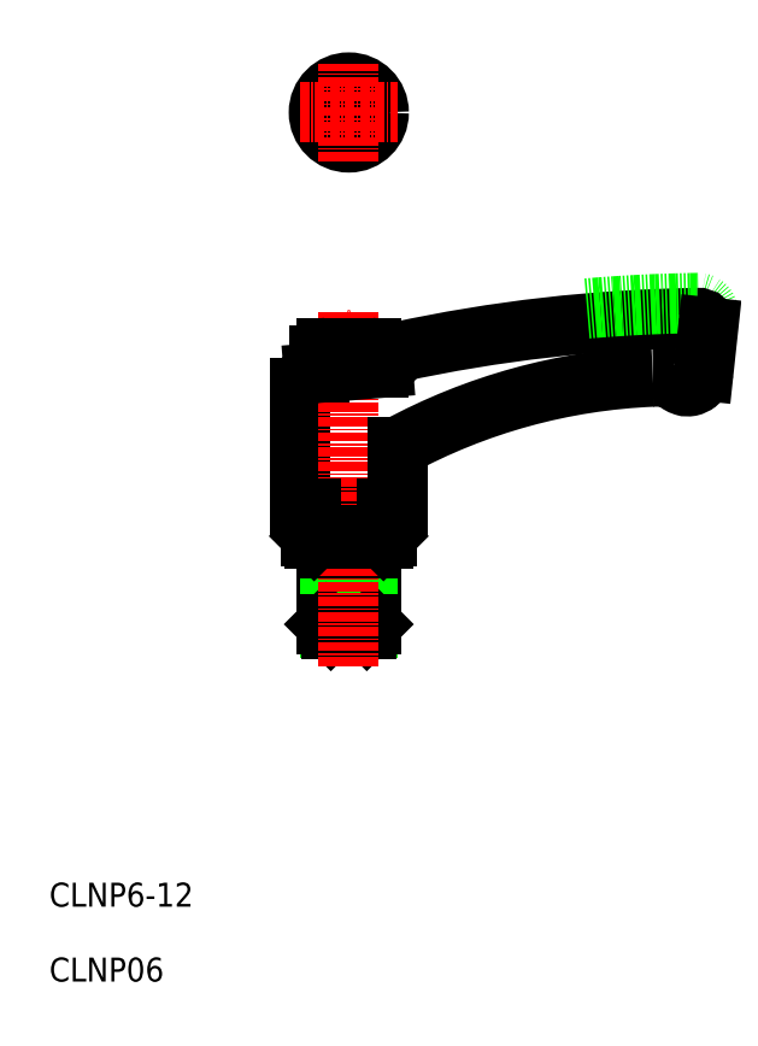
<metadata>
{"format":"dxf","ext":"dxf","renderer":"ezdxf+matplotlib","layout":"modelspace","background":"white","min_lineweight":24,"dpi":150}
</metadata>
<code>
0
SECTION
2
ENTITIES
0
TEXT
8
0
10
-2464
20
-1278
30
0
40
3.2
1
CLNP06
0
TEXT
8
0
10
-2464
20
-1268
30
0
40
3.2
1
CLNP6-12
0
LINE
8
0
10
-2427
20
-1219
30
0
11
-2427
21
-1231
31
0
0
LINE
8
0
10
-2421
20
-1219
30
0
11
-2421
21
-1231
31
0
0
LINE
8
0
10
-2422
20
-1220
30
0
11
-2422
21
-1231
31
0
0
LINE
8
0
10
-2426
20
-1220
30
0
11
-2426
21
-1231
31
0
0
LINE
8
0
10
-2422
20
-1231
30
0
11
-2426
21
-1231
31
0
0
LINE
8
0
10
-2421
20
-1231
30
0
11
-2427
21
-1231
31
0
0
LINE
8
0
10
-2427
20
-1231
30
0
11
-2426
21
-1231
31
0
0
LINE
8
0
10
-2421
20
-1231
30
0
11
-2422
21
-1231
31
0
0
LINE
8
0
10
-2427
20
-1220
30
0
11
-2421
21
-1220
31
0
0
LINE
8
0
10
-2430
20
-1215
30
0
11
-2418
21
-1215
31
0
0
LINE
8
0
10
-2430
20
-1199
30
0
11
-2430
21
-1215
31
0
0
ARC
8
0
10
-2430
20
-1215
30
0
40
0.5
50
180
51
270
0
ARC
8
0
10
-2418
20
-1215
30
0
40
0.5
50
270
51
1.303e-11
0
LINE
8
CENTER
10
-2424
20
-1236
30
0
11
-2424
21
-1189
31
0
0
LINE
8
0
10
-2417
20
-1207
30
0
11
-2417
21
-1215
31
0
0
ARC
8
0
10
-2421
20
-1193
30
0
40
3.108
50
291.5
51
344.5
0
LINE
8
0
10
-2429
20
-1197
30
0
11
-2419
21
-1196
31
0
0
LINE
8
0
10
-2429
20
-1219
30
0
11
-2419
21
-1219
31
0
0
LINE
8
0
10
-2429
20
-1219
30
0
11
-2429
21
-1219
31
0
0
LINE
8
0
10
-2429
20
-1215
30
0
11
-2429
21
-1219
31
0
0
LINE
8
0
10
-2429
20
-1219
30
0
11
-2419
21
-1219
31
0
0
LINE
8
0
10
-2419
20
-1219
30
0
11
-2419
21
-1219
31
0
0
LINE
8
0
10
-2419
20
-1215
30
0
11
-2419
21
-1219
31
0
0
POLYLINE
8
0
66
     1
10
0
20
0
30
0
70
     1
0
VERTEX
8
0
10
-2422
20
-1161
30
0
0
VERTEX
8
0
10
-2424
20
-1161
30
0
0
VERTEX
8
0
10
-2425
20
-1161
30
0
0
VERTEX
8
0
10
-2425
20
-1163
30
0
0
VERTEX
8
0
10
-2424
20
-1164
30
0
0
VERTEX
8
0
10
-2422
20
-1163
30
0
0
SEQEND
8
0
0
CIRCLE
8
0
10
-2424
20
-1162
30
0
40
4
0
LINE
8
CENTER
10
-2430
20
-1162
30
0
11
-2417
21
-1162
31
0
0
LINE
8
CENTER
10
-2424
20
-1169
30
0
11
-2424
21
-1156
31
0
0
LINE
8
0
10
-2428
20
-1197
30
0
11
-2428
21
-1195
31
0
0
ARC
8
0
10
-2427
20
-1195
30
0
40
1
50
90
51
180
0
LINE
8
0
10
-2420
20
-1195
30
0
11
-2420
21
-1196
31
0
0
LINE
8
0
10
-2427
20
-1194
30
0
11
-2421
21
-1194
31
0
0
ARC
8
0
10
-2421
20
-1195
30
0
40
1
50
0
51
90
0
ARC
8
0
10
-2428
20
-1199
30
0
40
2
50
94.59
51
180
0
ARC
8
0
10
-2380
20
-1276
30
0
40
78.31
50
92.35
51
118.5
0
ARC
8
0
10
-2375
20
-1391
30
0
40
201.3
50
90.74
51
102.3
0
ARC
8
0
10
-2377
20
-1189
30
0
40
1.373
50
4.744
51
93.73
0
ARC
8
0
10
-2375
20
-1389
30
0
40
201.3
50
90.74
51
94.95
0
POLYLINE
8
0
66
     1
10
0
20
0
30
0
70
     8
0
VERTEX
8
0
10
-2377
20
-1197
30
0
70
    32
0
VERTEX
8
0
10
-2377
20
-1197
30
0
70
    32
0
VERTEX
8
0
10
-2377
20
-1197
30
0
70
    32
0
VERTEX
8
0
10
-2377
20
-1197
30
0
70
    32
0
VERTEX
8
0
10
-2377
20
-1197
30
0
70
    32
0
VERTEX
8
0
10
-2377
20
-1197
30
0
70
    32
0
VERTEX
8
0
10
-2377
20
-1197
30
0
70
    32
0
VERTEX
8
0
10
-2377
20
-1197
30
0
70
    32
0
VERTEX
8
0
10
-2377
20
-1197
30
0
70
    32
0
VERTEX
8
0
10
-2377
20
-1197
30
0
70
    32
0
VERTEX
8
0
10
-2377
20
-1197
30
0
70
    32
0
VERTEX
8
0
10
-2377
20
-1197
30
0
70
    32
0
VERTEX
8
0
10
-2377
20
-1197
30
0
70
    32
0
VERTEX
8
0
10
-2377
20
-1197
30
0
70
    32
0
VERTEX
8
0
10
-2377
20
-1197
30
0
70
    32
0
VERTEX
8
0
10
-2377
20
-1197
30
0
70
    32
0
VERTEX
8
0
10
-2377
20
-1197
30
0
70
    32
0
VERTEX
8
0
10
-2377
20
-1197
30
0
70
    32
0
VERTEX
8
0
10
-2377
20
-1197
30
0
70
    32
0
VERTEX
8
0
10
-2377
20
-1197
30
0
70
    32
0
VERTEX
8
0
10
-2377
20
-1197
30
0
70
    32
0
VERTEX
8
0
10
-2377
20
-1197
30
0
70
    32
0
VERTEX
8
0
10
-2377
20
-1197
30
0
70
    32
0
VERTEX
8
0
10
-2377
20
-1197
30
0
70
    32
0
VERTEX
8
0
10
-2377
20
-1197
30
0
70
    32
0
VERTEX
8
0
10
-2377
20
-1197
30
0
70
    32
0
VERTEX
8
0
10
-2377
20
-1197
30
0
70
    32
0
VERTEX
8
0
10
-2377
20
-1197
30
0
70
    32
0
VERTEX
8
0
10
-2377
20
-1197
30
0
70
    32
0
VERTEX
8
0
10
-2377
20
-1197
30
0
70
    32
0
VERTEX
8
0
10
-2377
20
-1197
30
0
70
    32
0
VERTEX
8
0
10
-2377
20
-1197
30
0
70
    32
0
VERTEX
8
0
10
-2377
20
-1197
30
0
70
    32
0
VERTEX
8
0
10
-2377
20
-1198
30
0
70
    32
0
VERTEX
8
0
10
-2377
20
-1198
30
0
70
    32
0
VERTEX
8
0
10
-2377
20
-1198
30
0
70
    32
0
VERTEX
8
0
10
-2377
20
-1198
30
0
70
    32
0
VERTEX
8
0
10
-2377
20
-1198
30
0
70
    32
0
VERTEX
8
0
10
-2377
20
-1198
30
0
70
    32
0
VERTEX
8
0
10
-2377
20
-1198
30
0
70
    32
0
VERTEX
8
0
10
-2377
20
-1198
30
0
70
    32
0
VERTEX
8
0
10
-2377
20
-1198
30
0
70
    32
0
VERTEX
8
0
10
-2377
20
-1198
30
0
70
    32
0
VERTEX
8
0
10
-2377
20
-1198
30
0
70
    32
0
VERTEX
8
0
10
-2377
20
-1198
30
0
70
    32
0
VERTEX
8
0
10
-2377
20
-1198
30
0
70
    32
0
VERTEX
8
0
10
-2377
20
-1198
30
0
70
    32
0
VERTEX
8
0
10
-2377
20
-1198
30
0
70
    32
0
VERTEX
8
0
10
-2377
20
-1198
30
0
70
    32
0
VERTEX
8
0
10
-2377
20
-1198
30
0
70
    32
0
VERTEX
8
0
10
-2377
20
-1198
30
0
70
    32
0
VERTEX
8
0
10
-2377
20
-1198
30
0
70
    32
0
VERTEX
8
0
10
-2377
20
-1198
30
0
70
    32
0
VERTEX
8
0
10
-2377
20
-1198
30
0
70
    32
0
VERTEX
8
0
10
-2377
20
-1198
30
0
70
    32
0
VERTEX
8
0
10
-2377
20
-1198
30
0
70
    32
0
VERTEX
8
0
10
-2377
20
-1198
30
0
70
    32
0
VERTEX
8
0
10
-2377
20
-1198
30
0
70
    32
0
VERTEX
8
0
10
-2377
20
-1198
30
0
70
    32
0
VERTEX
8
0
10
-2377
20
-1198
30
0
70
    32
0
VERTEX
8
0
10
-2377
20
-1198
30
0
70
    32
0
VERTEX
8
0
10
-2377
20
-1198
30
0
70
    32
0
VERTEX
8
0
10
-2377
20
-1198
30
0
70
    32
0
VERTEX
8
0
10
-2377
20
-1198
30
0
70
    32
0
VERTEX
8
0
10
-2377
20
-1198
30
0
70
    32
0
VERTEX
8
0
10
-2377
20
-1198
30
0
70
    32
0
VERTEX
8
0
10
-2377
20
-1198
30
0
70
    32
0
VERTEX
8
0
10
-2377
20
-1198
30
0
70
    32
0
VERTEX
8
0
10
-2377
20
-1198
30
0
70
    32
0
VERTEX
8
0
10
-2377
20
-1198
30
0
70
    32
0
VERTEX
8
0
10
-2377
20
-1198
30
0
70
    32
0
VERTEX
8
0
10
-2377
20
-1198
30
0
70
    32
0
VERTEX
8
0
10
-2377
20
-1198
30
0
70
    32
0
VERTEX
8
0
10
-2377
20
-1198
30
0
70
    32
0
VERTEX
8
0
10
-2378
20
-1198
30
0
70
    32
0
VERTEX
8
0
10
-2378
20
-1198
30
0
70
    32
0
VERTEX
8
0
10
-2378
20
-1198
30
0
70
    32
0
VERTEX
8
0
10
-2378
20
-1198
30
0
70
    32
0
VERTEX
8
0
10
-2378
20
-1198
30
0
70
    32
0
VERTEX
8
0
10
-2378
20
-1198
30
0
70
    32
0
VERTEX
8
0
10
-2378
20
-1198
30
0
70
    32
0
VERTEX
8
0
10
-2378
20
-1198
30
0
70
    32
0
VERTEX
8
0
10
-2378
20
-1198
30
0
70
    32
0
VERTEX
8
0
10
-2378
20
-1199
30
0
70
    32
0
VERTEX
8
0
10
-2378
20
-1199
30
0
70
    32
0
VERTEX
8
0
10
-2378
20
-1199
30
0
70
    32
0
VERTEX
8
0
10
-2378
20
-1199
30
0
70
    32
0
VERTEX
8
0
10
-2378
20
-1199
30
0
70
    32
0
VERTEX
8
0
10
-2378
20
-1199
30
0
70
    32
0
VERTEX
8
0
10
-2378
20
-1199
30
0
70
    32
0
VERTEX
8
0
10
-2378
20
-1199
30
0
70
    32
0
VERTEX
8
0
10
-2378
20
-1199
30
0
70
    32
0
VERTEX
8
0
10
-2378
20
-1199
30
0
70
    32
0
VERTEX
8
0
10
-2378
20
-1199
30
0
70
    32
0
VERTEX
8
0
10
-2378
20
-1199
30
0
70
    32
0
VERTEX
8
0
10
-2378
20
-1199
30
0
70
    32
0
VERTEX
8
0
10
-2378
20
-1199
30
0
70
    32
0
VERTEX
8
0
10
-2378
20
-1199
30
0
70
    32
0
VERTEX
8
0
10
-2378
20
-1199
30
0
70
    32
0
VERTEX
8
0
10
-2378
20
-1199
30
0
70
    32
0
VERTEX
8
0
10
-2378
20
-1199
30
0
70
    32
0
VERTEX
8
0
10
-2378
20
-1199
30
0
70
    32
0
VERTEX
8
0
10
-2378
20
-1199
30
0
70
    32
0
VERTEX
8
0
10
-2378
20
-1199
30
0
70
    32
0
VERTEX
8
0
10
-2378
20
-1199
30
0
70
    32
0
VERTEX
8
0
10
-2378
20
-1199
30
0
70
    32
0
VERTEX
8
0
10
-2378
20
-1199
30
0
70
    32
0
VERTEX
8
0
10
-2378
20
-1199
30
0
70
    32
0
VERTEX
8
0
10
-2378
20
-1199
30
0
70
    32
0
VERTEX
8
0
10
-2378
20
-1199
30
0
70
    32
0
VERTEX
8
0
10
-2378
20
-1199
30
0
70
    32
0
VERTEX
8
0
10
-2378
20
-1199
30
0
70
    32
0
VERTEX
8
0
10
-2378
20
-1199
30
0
70
    32
0
VERTEX
8
0
10
-2378
20
-1199
30
0
70
    32
0
VERTEX
8
0
10
-2378
20
-1199
30
0
70
    32
0
VERTEX
8
0
10
-2378
20
-1199
30
0
70
    32
0
VERTEX
8
0
10
-2378
20
-1199
30
0
70
    32
0
VERTEX
8
0
10
-2379
20
-1199
30
0
70
    32
0
VERTEX
8
0
10
-2379
20
-1199
30
0
70
    32
0
VERTEX
8
0
10
-2379
20
-1199
30
0
70
    32
0
VERTEX
8
0
10
-2379
20
-1199
30
0
70
    32
0
VERTEX
8
0
10
-2379
20
-1199
30
0
70
    32
0
VERTEX
8
0
10
-2379
20
-1199
30
0
70
    32
0
VERTEX
8
0
10
-2379
20
-1199
30
0
70
    32
0
VERTEX
8
0
10
-2379
20
-1199
30
0
70
    32
0
VERTEX
8
0
10
-2379
20
-1199
30
0
70
    32
0
VERTEX
8
0
10
-2379
20
-1199
30
0
70
    32
0
VERTEX
8
0
10
-2379
20
-1199
30
0
70
    32
0
VERTEX
8
0
10
-2379
20
-1199
30
0
70
    32
0
VERTEX
8
0
10
-2379
20
-1199
30
0
70
    32
0
VERTEX
8
0
10
-2379
20
-1199
30
0
70
    32
0
VERTEX
8
0
10
-2379
20
-1199
30
0
70
    32
0
VERTEX
8
0
10
-2379
20
-1199
30
0
70
    32
0
VERTEX
8
0
10
-2379
20
-1199
30
0
70
    32
0
VERTEX
8
0
10
-2379
20
-1199
30
0
70
    32
0
VERTEX
8
0
10
-2379
20
-1199
30
0
70
    32
0
VERTEX
8
0
10
-2379
20
-1199
30
0
70
    32
0
VERTEX
8
0
10
-2379
20
-1199
30
0
70
    32
0
VERTEX
8
0
10
-2379
20
-1199
30
0
70
    32
0
VERTEX
8
0
10
-2379
20
-1199
30
0
70
    32
0
VERTEX
8
0
10
-2379
20
-1199
30
0
70
    32
0
VERTEX
8
0
10
-2379
20
-1199
30
0
70
    32
0
VERTEX
8
0
10
-2379
20
-1199
30
0
70
    32
0
VERTEX
8
0
10
-2379
20
-1199
30
0
70
    32
0
VERTEX
8
0
10
-2379
20
-1199
30
0
70
    32
0
VERTEX
8
0
10
-2379
20
-1199
30
0
70
    32
0
VERTEX
8
0
10
-2379
20
-1199
30
0
70
    32
0
VERTEX
8
0
10
-2379
20
-1199
30
0
70
    32
0
VERTEX
8
0
10
-2379
20
-1199
30
0
70
    32
0
VERTEX
8
0
10
-2379
20
-1199
30
0
70
    32
0
VERTEX
8
0
10
-2379
20
-1199
30
0
70
    32
0
VERTEX
8
0
10
-2379
20
-1199
30
0
70
    32
0
VERTEX
8
0
10
-2379
20
-1199
30
0
70
    32
0
VERTEX
8
0
10
-2379
20
-1199
30
0
70
    32
0
VERTEX
8
0
10
-2379
20
-1199
30
0
70
    32
0
VERTEX
8
0
10
-2379
20
-1199
30
0
70
    32
0
VERTEX
8
0
10
-2380
20
-1199
30
0
70
    32
0
VERTEX
8
0
10
-2380
20
-1199
30
0
70
    32
0
VERTEX
8
0
10
-2380
20
-1199
30
0
70
    32
0
VERTEX
8
0
10
-2380
20
-1199
30
0
70
    32
0
VERTEX
8
0
10
-2380
20
-1199
30
0
70
    32
0
VERTEX
8
0
10
-2380
20
-1199
30
0
70
    32
0
VERTEX
8
0
10
-2380
20
-1199
30
0
70
    32
0
VERTEX
8
0
10
-2380
20
-1199
30
0
70
    32
0
VERTEX
8
0
10
-2380
20
-1199
30
0
70
    32
0
VERTEX
8
0
10
-2380
20
-1199
30
0
70
    32
0
VERTEX
8
0
10
-2380
20
-1199
30
0
70
    32
0
VERTEX
8
0
10
-2380
20
-1199
30
0
70
    32
0
VERTEX
8
0
10
-2380
20
-1199
30
0
70
    32
0
VERTEX
8
0
10
-2380
20
-1199
30
0
70
    32
0
VERTEX
8
0
10
-2380
20
-1198
30
0
70
    32
0
VERTEX
8
0
10
-2380
20
-1198
30
0
70
    32
0
VERTEX
8
0
10
-2380
20
-1198
30
0
70
    32
0
VERTEX
8
0
10
-2380
20
-1198
30
0
70
    32
0
VERTEX
8
0
10
-2380
20
-1198
30
0
70
    32
0
VERTEX
8
0
10
-2380
20
-1198
30
0
70
    32
0
VERTEX
8
0
10
-2380
20
-1198
30
0
70
    32
0
VERTEX
8
0
10
-2380
20
-1198
30
0
70
    32
0
VERTEX
8
0
10
-2380
20
-1198
30
0
70
    32
0
VERTEX
8
0
10
-2380
20
-1198
30
0
70
    32
0
VERTEX
8
0
10
-2380
20
-1198
30
0
70
    32
0
VERTEX
8
0
10
-2380
20
-1198
30
0
70
    32
0
VERTEX
8
0
10
-2380
20
-1198
30
0
70
    32
0
VERTEX
8
0
10
-2380
20
-1198
30
0
70
    32
0
VERTEX
8
0
10
-2380
20
-1198
30
0
70
    32
0
VERTEX
8
0
10
-2380
20
-1198
30
0
70
    32
0
VERTEX
8
0
10
-2380
20
-1198
30
0
70
    32
0
VERTEX
8
0
10
-2380
20
-1198
30
0
70
    32
0
VERTEX
8
0
10
-2380
20
-1198
30
0
70
    32
0
VERTEX
8
0
10
-2380
20
-1198
30
0
70
    32
0
VERTEX
8
0
10
-2380
20
-1198
30
0
70
    32
0
VERTEX
8
0
10
-2380
20
-1198
30
0
70
    32
0
VERTEX
8
0
10
-2380
20
-1198
30
0
70
    32
0
VERTEX
8
0
10
-2380
20
-1198
30
0
70
    32
0
VERTEX
8
0
10
-2380
20
-1198
30
0
70
    32
0
VERTEX
8
0
10
-2380
20
-1198
30
0
70
    32
0
VERTEX
8
0
10
-2380
20
-1198
30
0
70
    32
0
VERTEX
8
0
10
-2380
20
-1198
30
0
70
    32
0
VERTEX
8
0
10
-2380
20
-1198
30
0
70
    32
0
VERTEX
8
0
10
-2380
20
-1198
30
0
70
    32
0
VERTEX
8
0
10
-2380
20
-1198
30
0
70
    32
0
VERTEX
8
0
10
-2380
20
-1198
30
0
70
    32
0
VERTEX
8
0
10
-2381
20
-1198
30
0
70
    32
0
VERTEX
8
0
10
-2381
20
-1198
30
0
70
    32
0
VERTEX
8
0
10
-2381
20
-1198
30
0
70
    32
0
VERTEX
8
0
10
-2381
20
-1198
30
0
70
    32
0
VERTEX
8
0
10
-2381
20
-1198
30
0
70
    32
0
VERTEX
8
0
10
-2381
20
-1198
30
0
70
    32
0
VERTEX
8
0
10
-2381
20
-1198
30
0
70
    32
0
VERTEX
8
0
10
-2381
20
-1198
30
0
70
    32
0
VERTEX
8
0
10
-2381
20
-1198
30
0
70
    32
0
VERTEX
8
0
10
-2381
20
-1198
30
0
70
    32
0
VERTEX
8
0
10
-2381
20
-1198
30
0
70
    32
0
VERTEX
8
0
10
-2381
20
-1198
30
0
70
    32
0
VERTEX
8
0
10
-2381
20
-1198
30
0
70
    32
0
VERTEX
8
0
10
-2381
20
-1198
30
0
70
    32
0
VERTEX
8
0
10
-2381
20
-1198
30
0
70
    32
0
VERTEX
8
0
10
-2381
20
-1198
30
0
70
    32
0
VERTEX
8
0
10
-2381
20
-1198
30
0
70
    32
0
VERTEX
8
0
10
-2381
20
-1198
30
0
70
    32
0
VERTEX
8
0
10
-2381
20
-1198
30
0
70
    32
0
VERTEX
8
0
10
-2381
20
-1198
30
0
70
    32
0
VERTEX
8
0
10
-2381
20
-1198
30
0
70
    32
0
VERTEX
8
0
10
-2381
20
-1198
30
0
70
    32
0
VERTEX
8
0
10
-2381
20
-1198
30
0
70
    32
0
VERTEX
8
0
10
-2381
20
-1198
30
0
70
    32
0
VERTEX
8
0
10
-2381
20
-1198
30
0
70
    32
0
VERTEX
8
0
10
-2381
20
-1198
30
0
70
    32
0
VERTEX
8
0
10
-2381
20
-1198
30
0
70
    32
0
VERTEX
8
0
10
-2381
20
-1198
30
0
70
    32
0
VERTEX
8
0
10
-2381
20
-1198
30
0
70
    32
0
VERTEX
8
0
10
-2381
20
-1198
30
0
70
    32
0
VERTEX
8
0
10
-2381
20
-1198
30
0
70
    32
0
VERTEX
8
0
10
-2381
20
-1198
30
0
70
    32
0
VERTEX
8
0
10
-2381
20
-1198
30
0
70
    32
0
VERTEX
8
0
10
-2381
20
-1198
30
0
70
    32
0
VERTEX
8
0
10
-2381
20
-1198
30
0
70
    32
0
VERTEX
8
0
10
-2381
20
-1198
30
0
70
    32
0
VERTEX
8
0
10
-2381
20
-1198
30
0
70
    32
0
VERTEX
8
0
10
-2381
20
-1198
30
0
70
    32
0
VERTEX
8
0
10
-2381
20
-1198
30
0
70
    32
0
VERTEX
8
0
10
-2381
20
-1198
30
0
70
    32
0
VERTEX
8
0
10
-2381
20
-1198
30
0
70
    32
0
VERTEX
8
0
10
-2381
20
-1198
30
0
70
    32
0
VERTEX
8
0
10
-2381
20
-1198
30
0
70
    32
0
VERTEX
8
0
10
-2382
20
-1198
30
0
70
    32
0
VERTEX
8
0
10
-2382
20
-1198
30
0
70
    32
0
VERTEX
8
0
10
-2382
20
-1198
30
0
70
    32
0
VERTEX
8
0
10
-2382
20
-1198
30
0
70
    32
0
VERTEX
8
0
10
-2382
20
-1198
30
0
70
    32
0
VERTEX
8
0
10
-2382
20
-1198
30
0
70
    32
0
VERTEX
8
0
10
-2382
20
-1198
30
0
70
    32
0
VERTEX
8
0
10
-2382
20
-1198
30
0
70
    32
0
VERTEX
8
0
10
-2382
20
-1198
30
0
70
    32
0
VERTEX
8
0
10
-2382
20
-1198
30
0
70
    32
0
VERTEX
8
0
10
-2382
20
-1198
30
0
70
    32
0
VERTEX
8
0
10
-2382
20
-1198
30
0
70
    32
0
VERTEX
8
0
10
-2382
20
-1198
30
0
70
    32
0
VERTEX
8
0
10
-2382
20
-1198
30
0
70
    32
0
VERTEX
8
0
10
-2382
20
-1198
30
0
70
    32
0
VERTEX
8
0
10
-2382
20
-1198
30
0
70
    32
0
VERTEX
8
0
10
-2382
20
-1198
30
0
70
    32
0
VERTEX
8
0
10
-2382
20
-1198
30
0
70
    32
0
VERTEX
8
0
10
-2382
20
-1198
30
0
70
    32
0
VERTEX
8
0
10
-2382
20
-1198
30
0
70
    32
0
VERTEX
8
0
10
-2382
20
-1198
30
0
70
    32
0
VERTEX
8
0
10
-2382
20
-1198
30
0
70
    32
0
VERTEX
8
0
10
-2382
20
-1198
30
0
70
    32
0
VERTEX
8
0
10
-2382
20
-1198
30
0
70
    32
0
VERTEX
8
0
10
-2382
20
-1198
30
0
70
    32
0
VERTEX
8
0
10
-2382
20
-1198
30
0
70
    32
0
VERTEX
8
0
10
-2382
20
-1198
30
0
70
    32
0
VERTEX
8
0
10
-2382
20
-1198
30
0
70
    32
0
VERTEX
8
0
10
-2382
20
-1198
30
0
70
    32
0
VERTEX
8
0
10
-2382
20
-1198
30
0
70
    32
0
VERTEX
8
0
10
-2382
20
-1198
30
0
70
    32
0
VERTEX
8
0
10
-2382
20
-1198
30
0
70
    32
0
VERTEX
8
0
10
-2382
20
-1198
30
0
70
    32
0
VERTEX
8
0
10
-2382
20
-1198
30
0
70
    32
0
VERTEX
8
0
10
-2382
20
-1198
30
0
70
    32
0
VERTEX
8
0
10
-2382
20
-1198
30
0
70
    32
0
VERTEX
8
0
10
-2382
20
-1198
30
0
70
    32
0
VERTEX
8
0
10
-2382
20
-1198
30
0
70
    32
0
VERTEX
8
0
10
-2382
20
-1198
30
0
70
    32
0
VERTEX
8
0
10
-2382
20
-1198
30
0
70
    32
0
VERTEX
8
0
10
-2383
20
-1198
30
0
70
    32
0
VERTEX
8
0
10
-2383
20
-1198
30
0
70
    32
0
VERTEX
8
0
10
-2383
20
-1198
30
0
70
    32
0
VERTEX
8
0
10
-2383
20
-1198
30
0
70
    32
0
VERTEX
8
0
10
-2383
20
-1198
30
0
70
    32
0
VERTEX
8
0
10
-2383
20
-1198
30
0
70
    32
0
VERTEX
8
0
10
-2383
20
-1198
30
0
70
    32
0
VERTEX
8
0
10
-2383
20
-1198
30
0
70
    32
0
VERTEX
8
0
10
-2383
20
-1198
30
0
70
    32
0
VERTEX
8
0
10
-2383
20
-1198
30
0
70
    32
0
VERTEX
8
0
10
-2383
20
-1198
30
0
70
    32
0
VERTEX
8
0
10
-2383
20
-1198
30
0
70
    32
0
VERTEX
8
0
10
-2383
20
-1198
30
0
70
    32
0
VERTEX
8
0
10
-2383
20
-1198
30
0
70
    32
0
VERTEX
8
0
10
-2383
20
-1198
30
0
70
    32
0
VERTEX
8
0
10
-2383
20
-1198
30
0
70
    32
0
VERTEX
8
0
10
-2383
20
-1198
30
0
70
    32
0
VERTEX
8
0
10
-2383
20
-1198
30
0
70
    32
0
VERTEX
8
0
10
-2383
20
-1198
30
0
70
    32
0
VERTEX
8
0
10
-2383
20
-1198
30
0
70
    32
0
VERTEX
8
0
10
-2383
20
-1198
30
0
70
    32
0
VERTEX
8
0
10
-2383
20
-1198
30
0
70
    32
0
VERTEX
8
0
10
-2383
20
-1198
30
0
70
    32
0
VERTEX
8
0
10
-2383
20
-1198
30
0
70
    32
0
VERTEX
8
0
10
-2383
20
-1198
30
0
70
    32
0
VERTEX
8
0
10
-2383
20
-1198
30
0
70
    32
0
VERTEX
8
0
10
-2383
20
-1198
30
0
70
    32
0
VERTEX
8
0
10
-2383
20
-1198
30
0
70
    32
0
VERTEX
8
0
10
-2383
20
-1198
30
0
70
    32
0
VERTEX
8
0
10
-2383
20
-1198
30
0
70
    32
0
VERTEX
8
0
10
-2383
20
-1198
30
0
70
    32
0
VERTEX
8
0
10
-2383
20
-1198
30
0
70
    32
0
VERTEX
8
0
10
-2383
20
-1198
30
0
70
    32
0
VERTEX
8
0
10
-2383
20
-1198
30
0
70
    32
0
VERTEX
8
0
10
-2383
20
-1198
30
0
70
    32
0
SEQEND
8
0
0
LINE
8
0
10
-2376
20
-1191
30
0
11
-2377
21
-1197
31
0
0
ARC
8
0
10
-2377
20
-1191
30
0
40
1.373
50
4.744
51
93.73
0
ENDSEC
0
EOF

</code>
